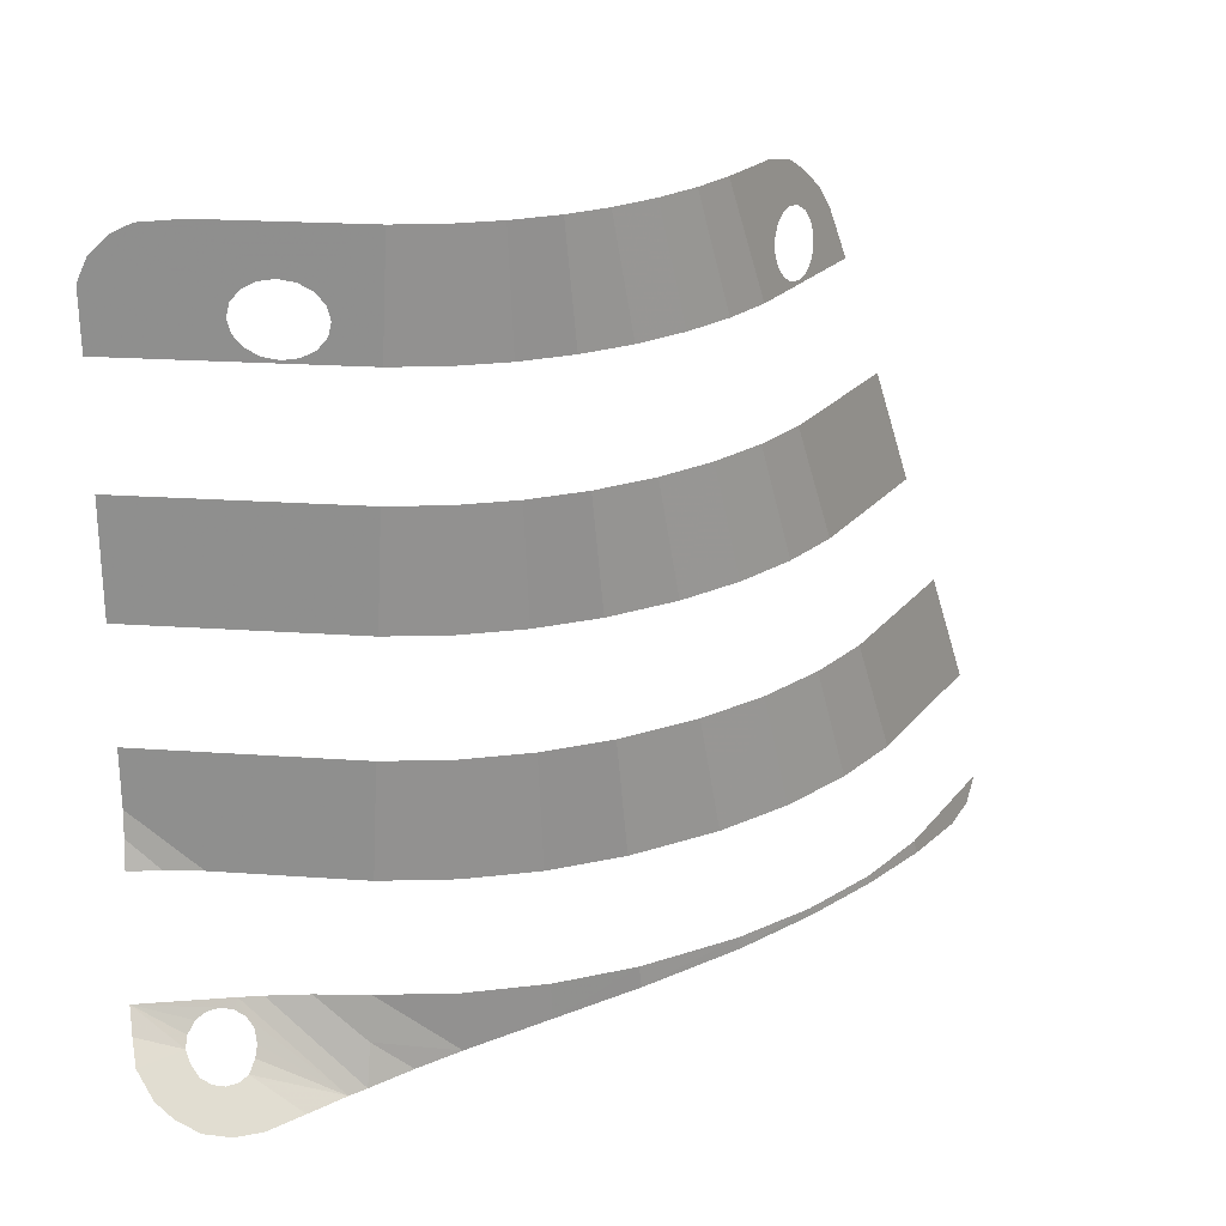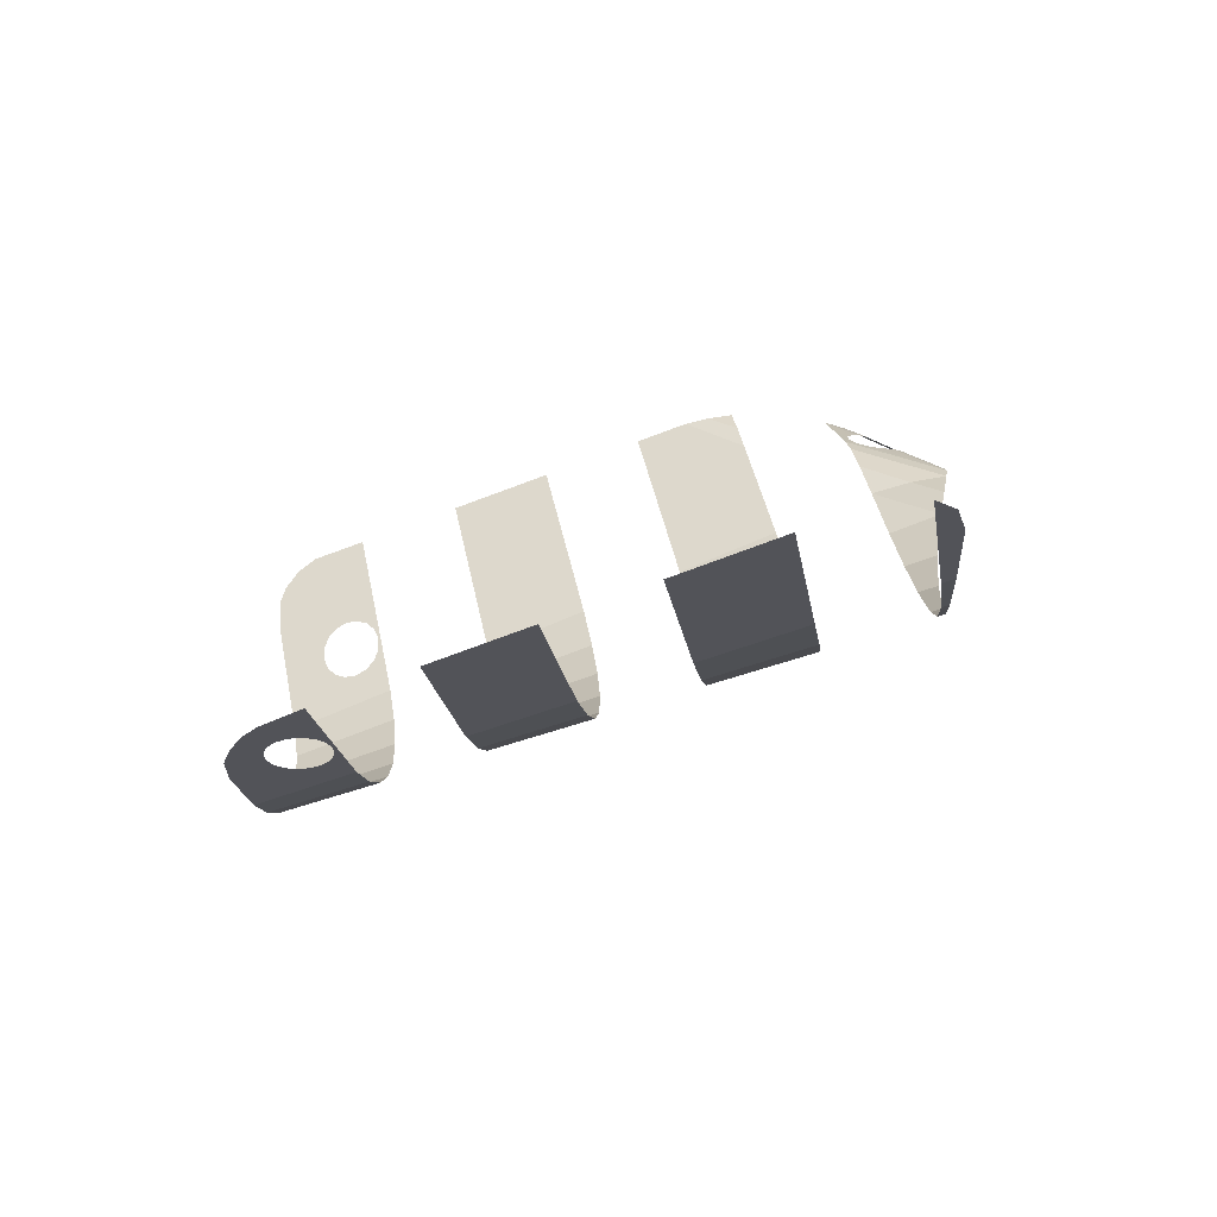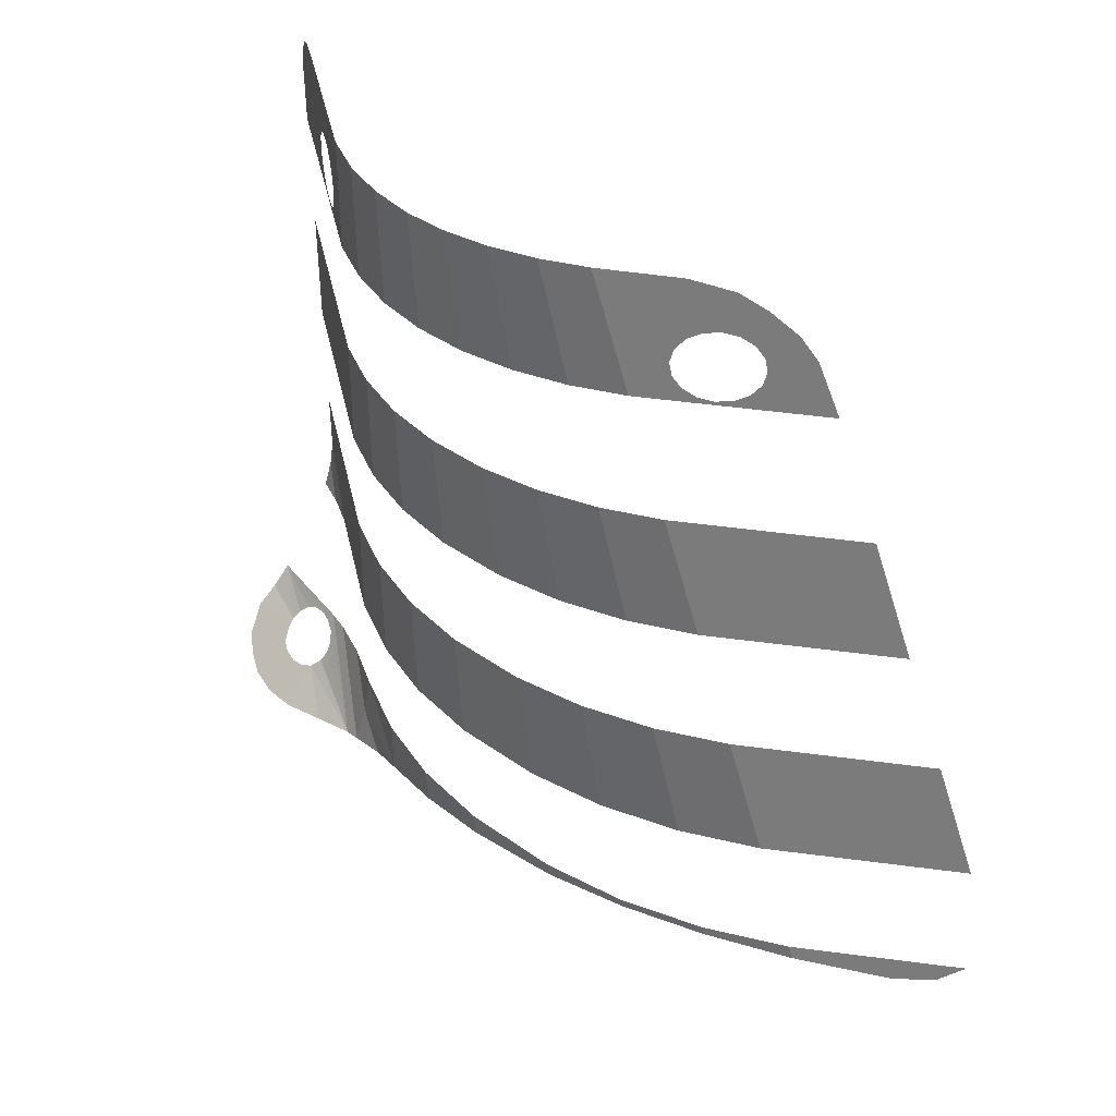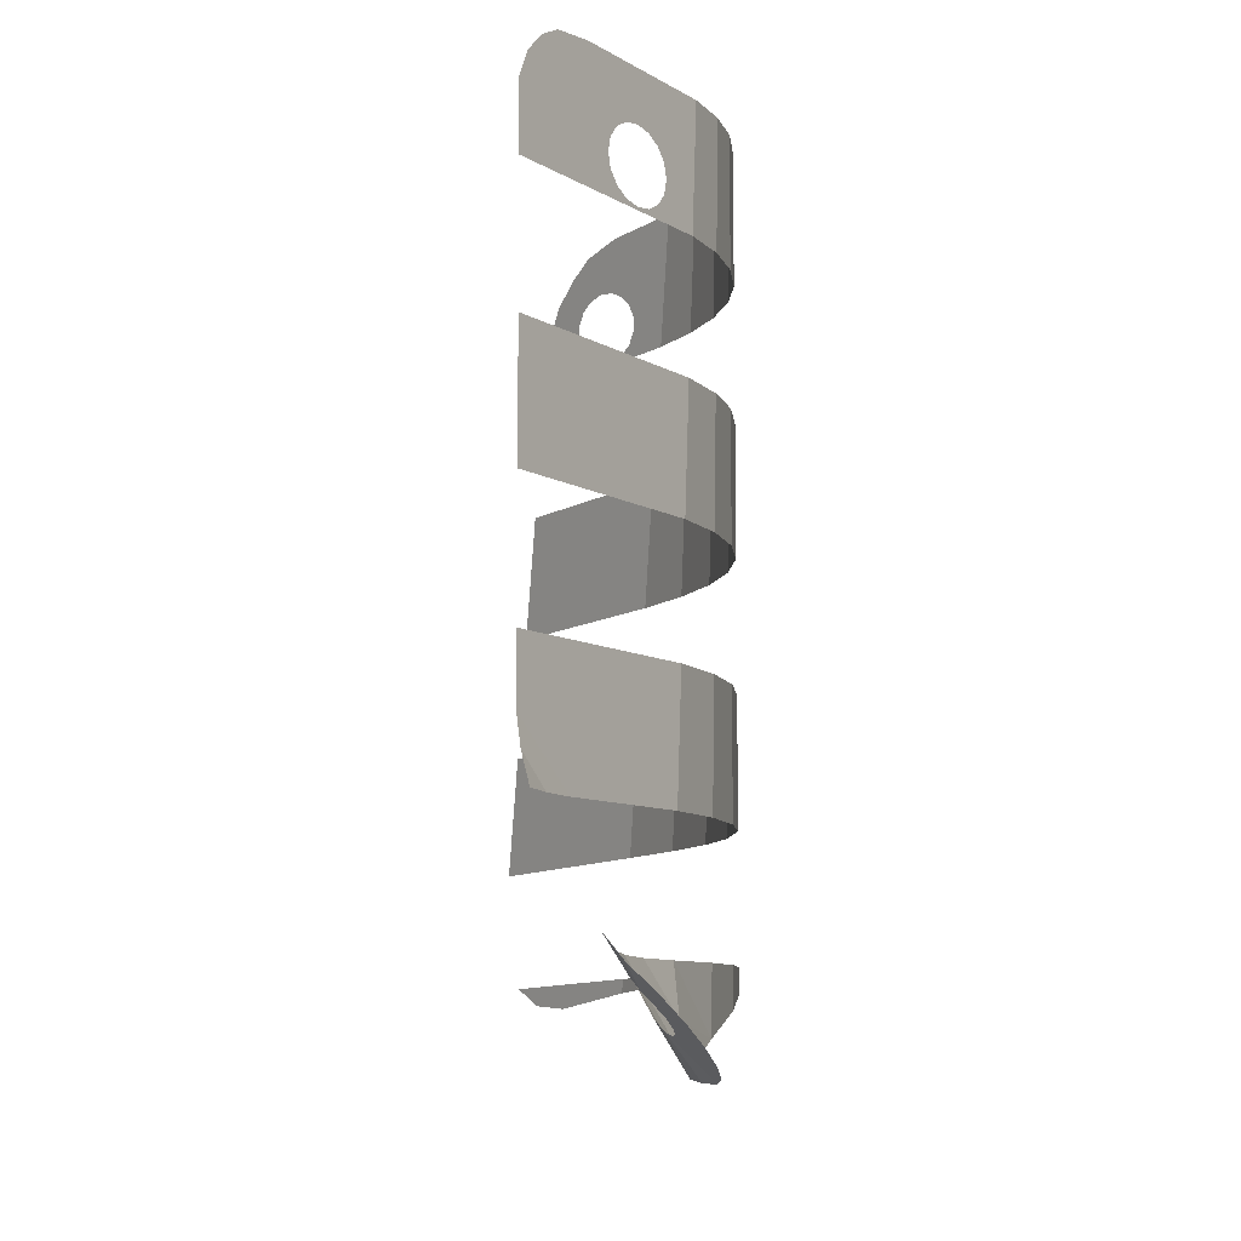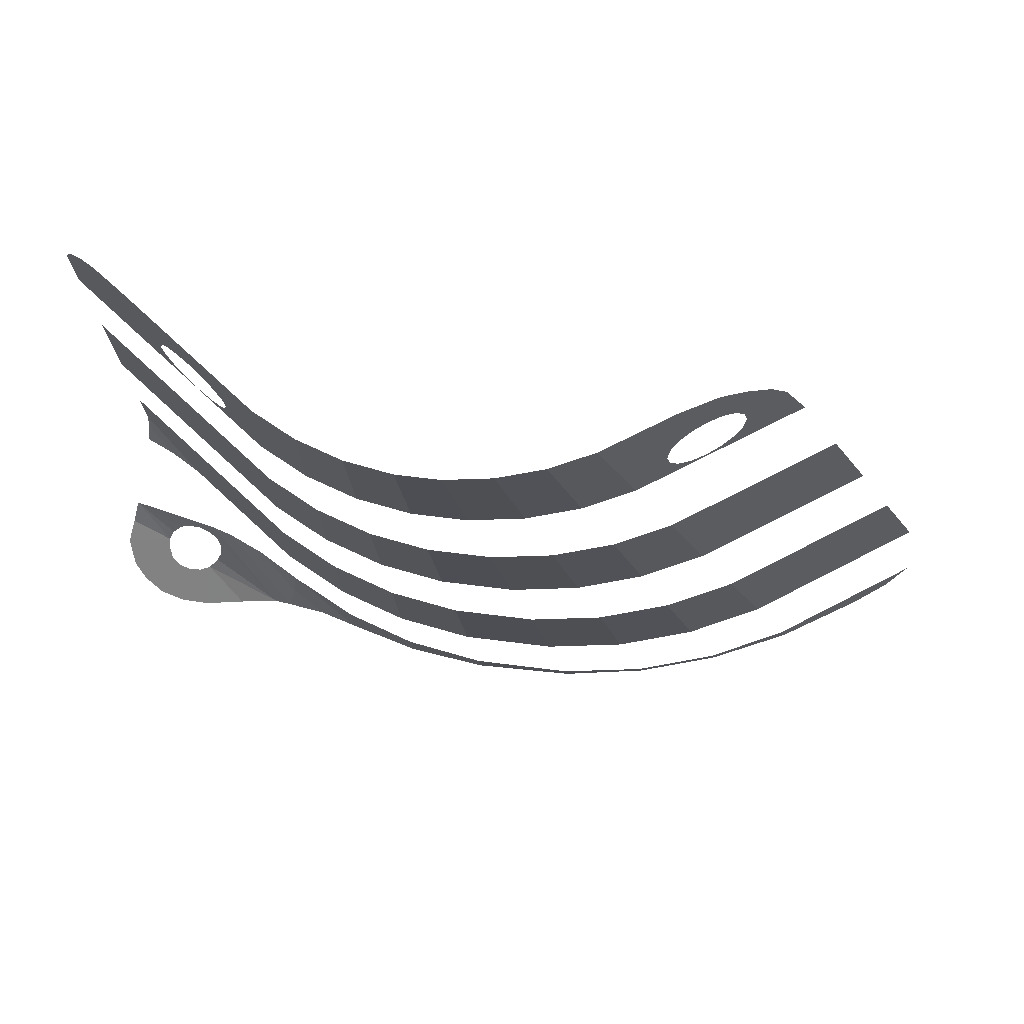
<metadata>
{"format":"obj","ext":"obj","renderer":"f3d","projection":"perspective","resolution":1024,"background":"white","views":[{"elev":23.5,"azim":-118.6,"up":"+Z"},{"elev":-79.0,"azim":110.3,"up":"+Y"},{"elev":39.9,"azim":-48.0,"up":"+Z"},{"elev":-9.0,"azim":176.7,"up":"+Z"},{"elev":73.9,"azim":-82.9,"up":"+Z"}]}
</metadata>
<code>
v -0.669 -1.942 -6.598
v -0.2547 -2.798 -6.673
v -0.2607 -2.747 -6.527
v -0.6703 -1.916 -6.51
v -0.9476 -1.064 -6.591
v -0.669 -1.942 -6.598
v -0.6703 -1.916 -6.51
v -0.951 -1.033 -6.507
v -1.094 -0.1493 -6.642
v -0.9476 -1.064 -6.591
v -0.951 -1.033 -6.507
v -1.093 -0.1255 -6.512
v -1.096 0.9463 -6.756
v -1.094 -0.1493 -6.642
v -1.093 -0.1255 -6.512
v -1.093 0.9731 -6.521
v -0.9564 1.828 -6.917
v -1.096 0.9463 -6.756
v -1.093 0.9731 -6.521
v -0.9549 1.846 -6.529
v -0.9564 1.828 -6.917
v -0.9549 1.846 -6.529
v -0.6955 2.647 -6.536
v -0.688 2.647 -7.17
v -0.2607 -2.747 -6.527
v -0.2547 -2.798 -6.673
v 0.3243 -3.666 -6.821
v 0.7844 -4.259 -6.598
v 0.5886 -4.033 -6.784
v 0.7844 -4.259 -6.598
v 0.3243 -3.666 -6.821
v -0.311 -2.326 -5.308
v 0.9001 -4.078 -5.39
v 0.8212 -3.612 -4.159
v -0.3616 -1.902 -4.079
v -0.6895 -1.558 -5.293
v -0.311 -2.326 -5.308
v -0.3616 -1.902 -4.079
v -0.7088 -1.197 -4.065
v -0.9488 -0.7418 -5.289
v -0.6895 -1.558 -5.293
v -0.7088 -1.197 -4.065
v -0.9467 -0.4483 -4.062
v -1.08 0.09745 -5.294
v -0.9488 -0.7418 -5.289
v -0.9467 -0.4483 -4.062
v -1.067 0.3223 -4.066
v -1.08 1.089 -5.302
v -1.08 0.09745 -5.294
v -1.067 0.3223 -4.066
v -1.067 1.206 -4.073
v -0.952 1.9 -5.31
v -1.08 1.089 -5.302
v -1.067 1.206 -4.073
v -0.9491 1.954 -4.08
v -0.952 1.9 -5.31
v -0.9491 1.954 -4.08
v -0.7245 2.647 -4.086
v -0.71 2.647 -5.316
v -0.71 2.647 -5.316
v -0.7245 2.647 -4.086
v -0.3943 3.296 -4.091
v -0.354 3.347 -5.321
v -0.4123 -1.477 -2.85
v 0.748 -3.155 -2.929
v 0.6692 -2.69 -1.697
v -0.4629 -1.052 -1.62
v -0.7281 -0.836 -2.837
v -0.4123 -1.477 -2.85
v -0.4629 -1.052 -1.62
v -0.7474 -0.4749 -1.609
v -0.9445 -0.1548 -2.834
v -0.7281 -0.836 -2.837
v -0.7474 -0.4749 -1.609
v -0.9424 0.1386 -1.606
v -1.054 0.5471 -2.838
v -0.9445 -0.1548 -2.834
v -0.9424 0.1386 -1.606
v -1.041 0.7719 -1.61
v -1.054 1.323 -2.844
v -1.054 0.5471 -2.838
v -1.041 0.7719 -1.61
v -1.041 1.44 -1.615
v -0.9462 2.008 -2.851
v -1.054 1.323 -2.844
v -1.041 1.44 -1.615
v -0.9432 2.062 -1.621
v -0.9462 2.008 -2.851
v -0.9432 2.062 -1.621
v -0.7536 2.647 -1.626
v -0.7391 2.647 -2.856
v -0.7391 2.647 -2.856
v -0.7536 2.647 -1.626
v -0.4748 3.195 -1.63
v -0.4346 3.246 -2.86
v -0.4346 3.246 -2.86
v -0.4748 3.195 -1.63
v 1.014 5.249 -1.643
v 1.012 5.242 -2.873
v -0.7672 -0.1051 -0.3508
v -0.5148 -0.6174 -0.3611
v -0.5657 -0.191 0.8731
v -0.7866 0.2574 0.8821
v -0.9402 0.4393 -0.3487
v -0.7672 -0.1051 -0.3508
v -0.7866 0.2574 0.8821
v -0.938 0.7339 0.8839
v -1.028 1.002 -0.3515
v -0.9402 0.4393 -0.3487
v -0.938 0.7339 0.8839
v -1.015 1.228 0.8815
v -1.028 1.56 -0.3564
v -1.028 1.002 -0.3515
v -1.015 1.228 0.8815
v -1.015 1.678 0.8775
v -0.9402 2.118 -0.3616
v -1.028 1.56 -0.3564
v -1.015 1.678 0.8775
v -0.9373 2.172 0.873
v -0.9402 2.118 -0.3616
v -0.9373 2.172 0.873
v -0.7831 2.647 0.869
v -0.7685 2.647 -0.366
v -0.7685 2.647 -0.366
v -0.7831 2.647 0.869
v -0.5565 3.093 0.8659
v -0.5161 3.144 -0.3695
v -0.5657 -0.191 0.8731
v -0.5148 -0.6174 -0.3611
v -0.2594 -0.8769 0.005145
v -0.2192 -0.8968 0.1357
v -0.5657 -0.191 0.8731
v -0.2192 -0.8968 0.1357
v -0.1463 -0.9698 0.2438
v -0.5657 -0.191 0.8731
v -0.1463 -0.9698 0.2438
v -0.0518 -1.085 0.3129
v -0.07566 -0.9026 0.8297
v -0.07566 -0.9026 0.8297
v -0.0518 -1.085 0.3129
v 0.04989 -1.224 0.3324
v 0.1754 -1.29 0.7279
v 0.1754 -1.29 0.7279
v 0.04989 -1.224 0.3324
v 0.1433 -1.367 0.2996
v 0.3218 -1.546 0.5635
v 0.3218 -1.546 0.5635
v 0.1433 -1.367 0.2996
v 0.2143 -1.491 0.2192
v 0.4568 -1.801 0.345
v 0.4568 -1.801 0.345
v 0.2143 -1.491 0.2192
v 0.2519 -1.578 0.1036
v 0.4568 -1.801 0.345
v 0.2519 -1.578 0.1036
v 0.2505 -1.614 -0.02959
v 0.529 -1.971 0.1109
v 0.5864 -2.21 -0.4361
v 0.529 -1.971 0.1109
v 0.2505 -1.614 -0.02959
v 0.2104 -1.594 -0.1602
v 0.5864 -2.21 -0.4361
v 0.2104 -1.594 -0.1602
v 0.1375 -1.521 -0.2682
v 0.5864 -2.21 -0.4361
v 0.1375 -1.521 -0.2682
v 0.04299 -1.406 -0.3373
v 0.5864 -2.21 -0.4361
v 0.04299 -1.406 -0.3373
v -0.05871 -1.267 -0.3569
v 0.5864 -2.21 -0.4361
v -0.05871 -1.267 -0.3569
v -0.5148 -0.6174 -0.3611
v -0.5148 -0.6174 -0.3611
v -0.1521 -1.124 -0.324
v -0.2231 -0.9999 -0.2437
v -0.5148 -0.6174 -0.3611
v -0.2231 -0.9999 -0.2437
v -0.2607 -0.9131 -0.1281
v -0.5161 3.144 -0.3695
v -0.00026 3.855 -0.3459
v 1.015 5.256 -0.3831
v -0.00026 3.855 -0.3459
v -0.5161 3.144 -0.3695
v -0.102 3.715 -0.3179
v -0.102 3.715 -0.3179
v -0.5161 3.144 -0.3695
v -0.1882 3.597 -0.2398
v -0.1882 3.597 -0.2398
v -0.5161 3.144 -0.3695
v -0.2457 3.518 -0.1235
v -0.2658 3.491 0.01328
v -0.2457 3.518 -0.1235
v -0.5161 3.144 -0.3695
v -0.5565 3.093 0.8659
v -0.5565 3.093 0.8659
v -0.2454 3.519 0.1497
v -0.2658 3.491 0.01328
v -0.2454 3.519 0.1497
v -0.5565 3.093 0.8659
v -0.1876 3.599 0.2649
v -0.1876 3.599 0.2649
v -0.5565 3.093 0.8659
v -0.1012 3.719 0.3415
v 0.00059 3.859 0.3678
v -0.1012 3.719 0.3415
v -0.5565 3.093 0.8659
v 0.4384 4.465 0.857
v 0.00059 3.859 0.3678
v 0.4384 4.465 0.857
v 0.1023 4 0.3397
v 0.1885 4.118 0.2616
v 0.1023 4 0.3397
v 0.4384 4.465 0.857
v 0.7024 4.829 0.8097
v 0.246 4.197 0.1453
v 0.1885 4.118 0.2616
v 0.7024 4.829 0.8097
v 0.8344 5.011 0.6985
v 0.246 4.197 0.1453
v 0.8344 5.011 0.6985
v 0.9516 5.172 0.5025
v 0.2661 4.224 0.008555
v 0.2661 4.224 0.008555
v 0.9516 5.172 0.5025
v 1.019 5.264 0.2569
v 1.015 5.256 -0.3831
v 0.2661 4.224 0.008555
v 1.015 5.256 -0.3831
v 0.2457 4.196 -0.1278
v 0.2457 4.196 -0.1278
v 1.015 5.256 -0.3831
v 0.1879 4.115 -0.2431
v 0.1879 4.115 -0.2431
v 1.015 5.256 -0.3831
v 0.1016 3.996 -0.3197
v 0.1016 3.996 -0.3197
v 1.015 5.256 -0.3831
v -0.00026 3.855 -0.3459
v -0.688 2.647 -7.17
v -0.6955 2.647 -6.536
v -0.3141 3.397 -6.541
v -0.688 2.647 -7.17
v -0.3141 3.397 -6.541
v -0.3557 3.454 -7.019
v -0.688 2.647 -7.17
v -0.3557 3.454 -7.019
v -0.5361 3.082 -7.326
v -0.5361 3.082 -7.326
v -0.3557 3.454 -7.019
v -0.4481 3.533 -7.451
v 0.138 4.293 -6.529
v -0.4481 3.533 -7.451
v -0.3557 3.454 -7.019
v -0.03646 3.884 -6.54
v -0.03646 3.884 -6.54
v -0.3557 3.454 -7.019
v -0.3141 3.397 -6.541
v -0.4186 3.72 -7.494
v -0.4481 3.533 -7.451
v 0.138 4.293 -6.529
v 0.2052 4.528 -6.512
v -0.4186 3.72 -7.494
v 0.2052 4.528 -6.512
v 0.1104 4.49 -6.684
v -0.4186 3.72 -7.494
v 0.1104 4.49 -6.684
v 0.04778 4.438 -6.789
v -0.4186 3.72 -7.494
v 0.04778 4.438 -6.789
v -0.02256 4.446 -6.922
v -0.4186 3.72 -7.494
v -0.02256 4.446 -6.922
v -0.07852 4.496 -7.031
v -0.4186 3.72 -7.494
v -0.07852 4.496 -7.031
v -0.1594 4.595 -7.131
v -0.552 4.618 -7.523
v -0.4753 4.169 -7.518
v -0.1594 4.595 -7.131
v -0.2047 4.716 -7.159
v -0.4753 4.169 -7.518
v -0.4186 3.72 -7.494
v -0.1594 4.595 -7.131
v -0.5547 4.927 -7.482
v -0.552 4.618 -7.523
v -0.2047 4.716 -7.159
v -0.2152 4.848 -7.151
v -0.4986 5.2 -7.386
v -0.5547 4.927 -7.482
v -0.2152 4.848 -7.151
v -0.1893 4.97 -7.107
v -0.3821 5.408 -7.239
v -0.4986 5.2 -7.386
v -0.1893 4.97 -7.107
v -0.1308 5.064 -7.035
v -0.2412 5.546 -7.077
v -0.3821 5.408 -7.239
v -0.1308 5.064 -7.035
v -0.02399 5.11 -6.92
v -0.01093 5.62 -6.834
v -0.2412 5.546 -7.077
v -0.02399 5.11 -6.92
v 0.0692 5.112 -6.826
v 0.3827 5.508 -6.398
v 0.2009 5.564 -6.631
v 0.0692 5.112 -6.826
v 0.2009 5.564 -6.631
v -0.01093 5.62 -6.834
v 0.0692 5.112 -6.826
v 0.3827 5.508 -6.398
v 0.0692 5.112 -6.826
v 0.1421 5.062 -6.728
v 0.3827 5.508 -6.398
v 0.1421 5.062 -6.728
v 0.1943 4.96 -6.629
v 0.3827 5.508 -6.398
v 0.1943 4.96 -6.629
v 0.2083 4.838 -6.577
v 0.3827 5.508 -6.398
v 0.2083 4.838 -6.577
v 0.1972 4.706 -6.57
v 0.3827 5.508 -6.398
v 0.1972 4.706 -6.57
v 0.2052 4.528 -6.512
v 0.2052 4.528 -6.512
v 0.1972 4.706 -6.57
v 0.1628 4.584 -6.607
v 0.2052 4.528 -6.512
v 0.1628 4.584 -6.607
v 0.1104 4.49 -6.684
v -0.354 3.347 -5.321
v 1.011 5.235 -4.103
v 1.01 5.231 -4.739
v 0.5767 4.631 -5.329
v 0.7722 4.974 -5.328
v 0.5767 4.631 -5.329
v 1.01 5.231 -4.739
v 0.9777 5.251 -5.021
v 0.7722 4.974 -5.328
v 0.9777 5.251 -5.021
v 0.9068 5.289 -5.32
v -0.3943 3.296 -4.091
v 1.011 5.235 -4.103
v -0.354 3.347 -5.321
v -0.5148 -0.6174 -0.3611
v -0.2607 -0.9131 -0.1281
v -0.2594 -0.8769 0.005145
v -0.05871 -1.267 -0.3569
v -0.1521 -1.124 -0.324
v -0.5148 -0.6174 -0.3611
g mesh7483175
f 1 2 3
f 3 4 1
f 5 6 7
f 7 8 5
f 9 10 11
f 11 12 9
f 13 14 15
f 15 16 13
f 17 18 19
f 19 20 17
f 21 22 23
f 23 24 21
f 25 26 27
f 27 28 25
f 29 30 31
f 32 33 34
f 34 35 32
f 36 37 38
f 38 39 36
f 40 41 42
f 42 43 40
f 44 45 46
f 46 47 44
f 48 49 50
f 50 51 48
f 52 53 54
f 54 55 52
f 56 57 58
f 58 59 56
f 60 61 62
f 62 63 60
f 64 65 66
f 66 67 64
f 68 69 70
f 70 71 68
f 72 73 74
f 74 75 72
f 76 77 78
f 78 79 76
f 80 81 82
f 82 83 80
f 84 85 86
f 86 87 84
f 88 89 90
f 90 91 88
f 92 93 94
f 94 95 92
f 96 97 98
f 98 99 96
f 100 101 102
f 102 103 100
f 104 105 106
f 106 107 104
f 108 109 110
f 110 111 108
f 112 113 114
f 114 115 112
f 116 117 118
f 118 119 116
f 120 121 122
f 122 123 120
f 124 125 126
f 126 127 124
f 128 129 130
f 130 131 128
f 132 133 134
f 135 136 137
f 137 138 135
f 139 140 141
f 141 142 139
f 143 144 145
f 145 146 143
f 147 148 149
f 149 150 147
f 151 152 153
f 154 155 156
f 156 157 154
f 158 159 160
f 160 161 158
f 162 163 164
f 165 166 167
f 168 169 170
f 171 172 173
f 174 175 176
f 177 178 179
f 180 181 182
f 183 184 185
f 186 187 188
f 189 190 191
f 192 193 194
f 194 195 192
f 196 197 198
f 199 200 201
f 202 203 204
f 205 206 207
f 207 208 205
f 209 210 211
f 212 213 214
f 214 215 212
f 216 217 218
f 218 219 216
f 220 221 222
f 222 223 220
f 224 225 226
f 226 227 224
f 228 229 230
f 231 232 233
f 234 235 236
f 237 238 239
f 240 241 242
f 243 244 245
f 246 247 248
f 249 250 251
f 252 253 254
f 254 255 252
f 256 257 258
f 259 260 261
f 261 262 259
f 263 264 265
f 266 267 268
f 269 270 271
f 272 273 274
f 275 276 277
f 278 279 280
f 280 281 278
f 282 283 284
f 285 286 287
f 287 288 285
f 289 290 291
f 291 292 289
f 293 294 295
f 295 296 293
f 297 298 299
f 299 300 297
f 301 302 303
f 303 304 301
f 305 306 307
f 308 309 310
f 311 312 313
f 314 315 316
f 317 318 319
f 320 321 322
f 323 324 325
f 326 327 328
f 329 330 331
f 332 333 334
f 334 335 332
f 336 337 338
f 338 339 336
f 340 341 342
f 343 344 345
f 346 347 348
f 349 350 351

</code>
